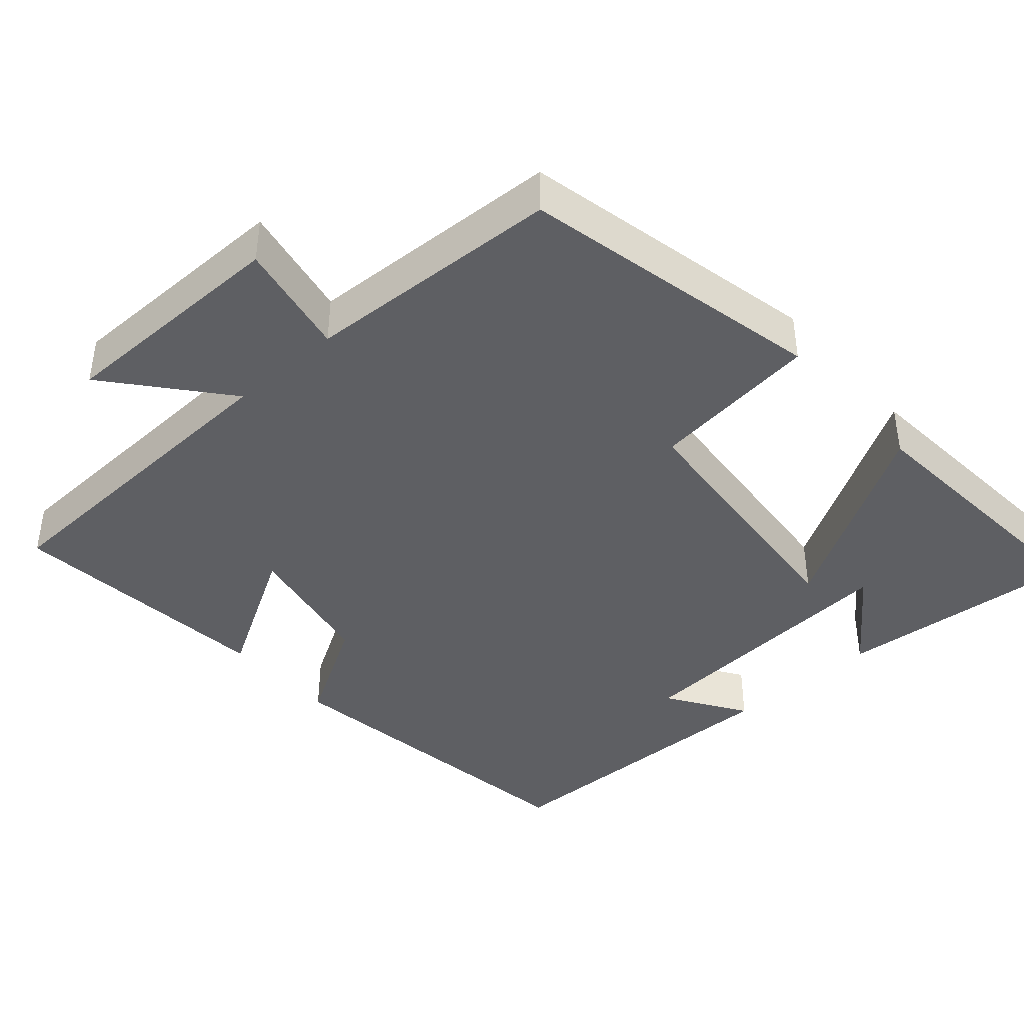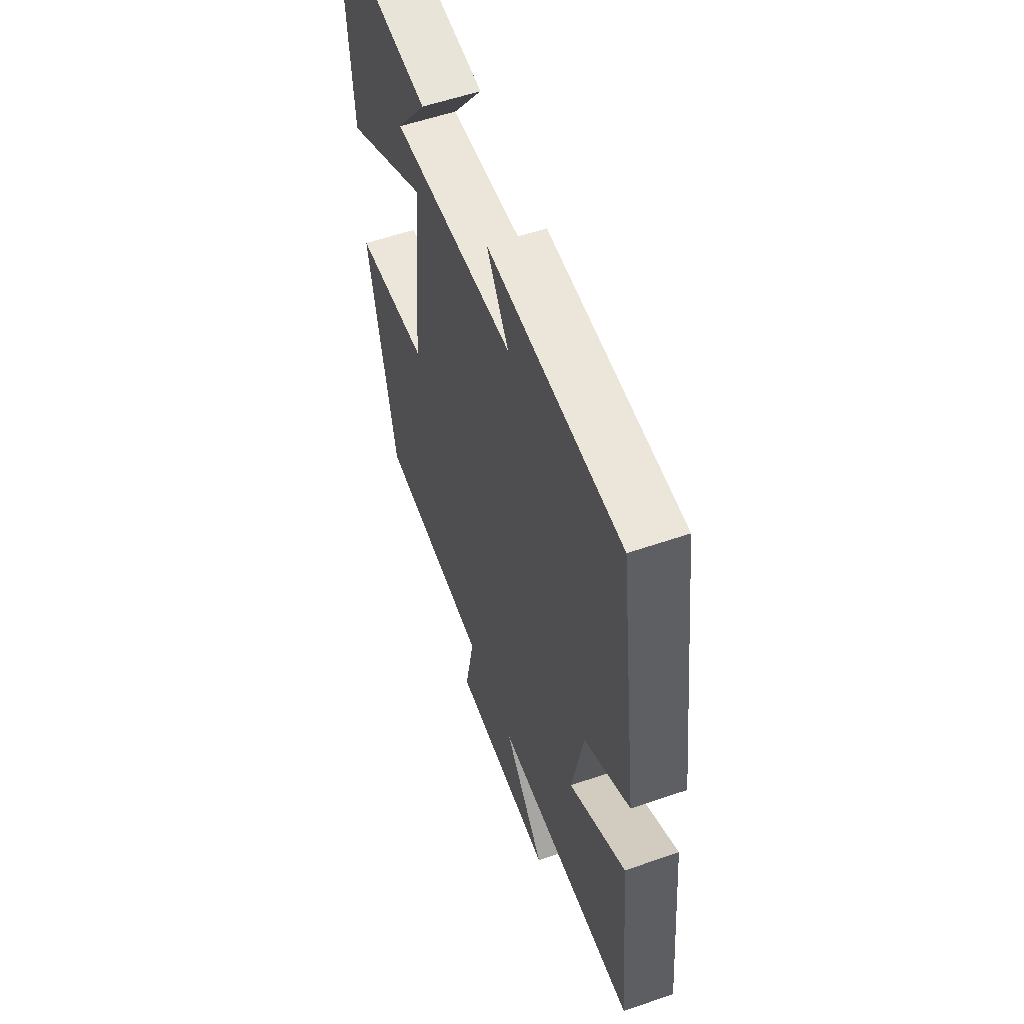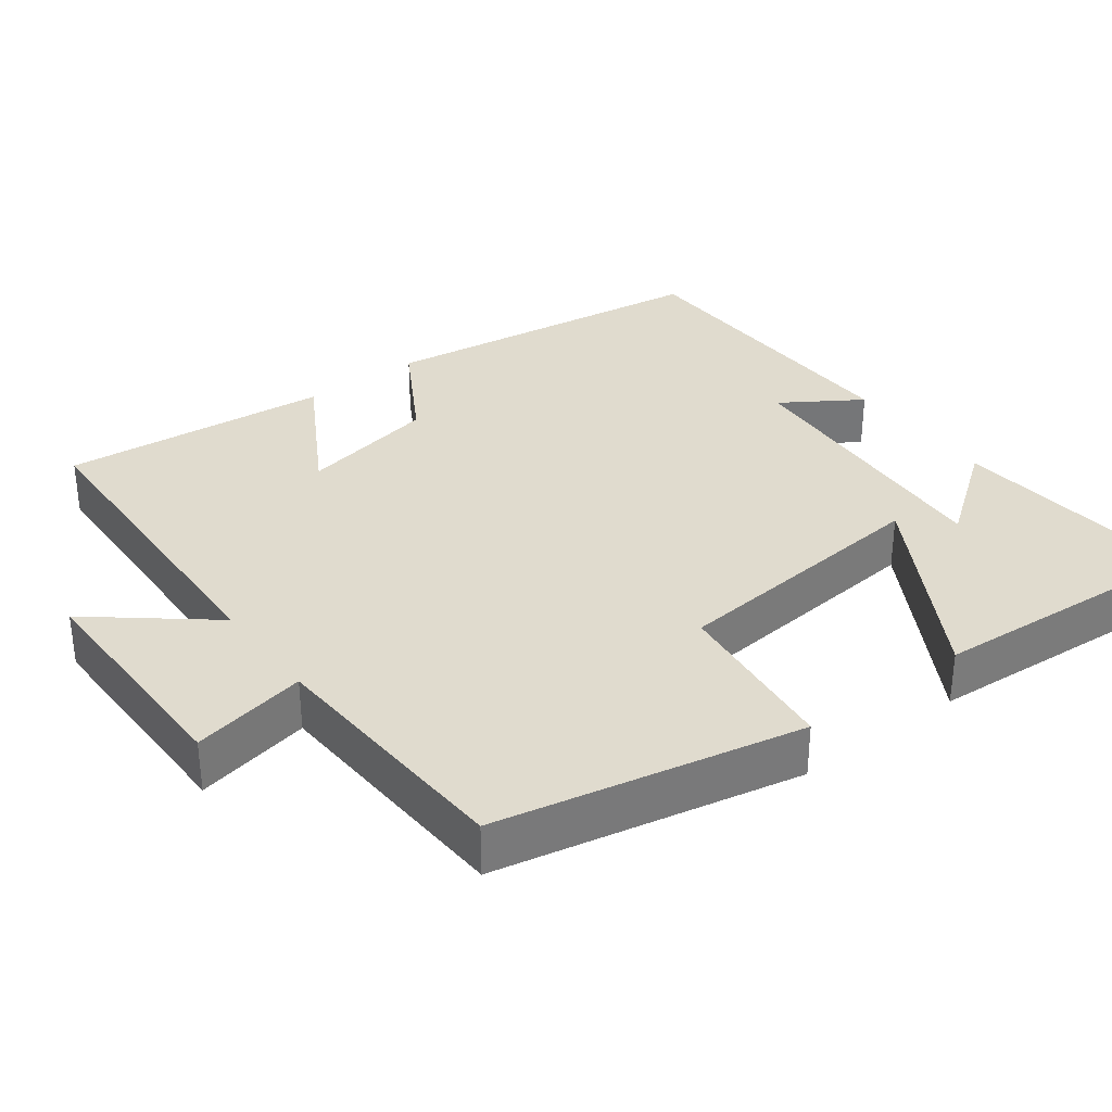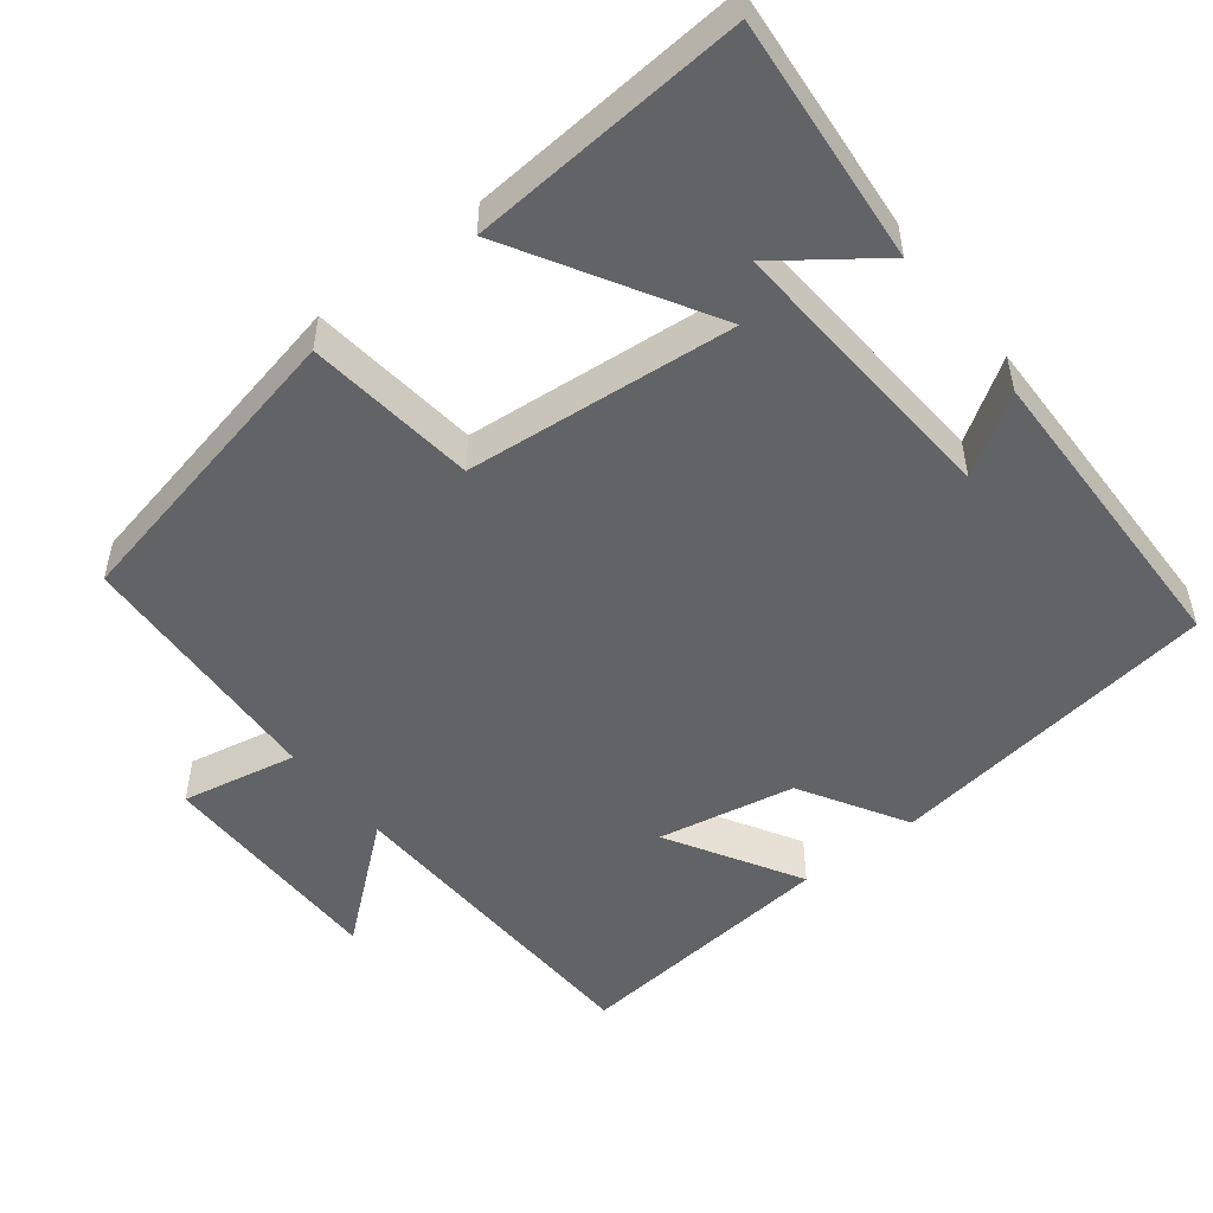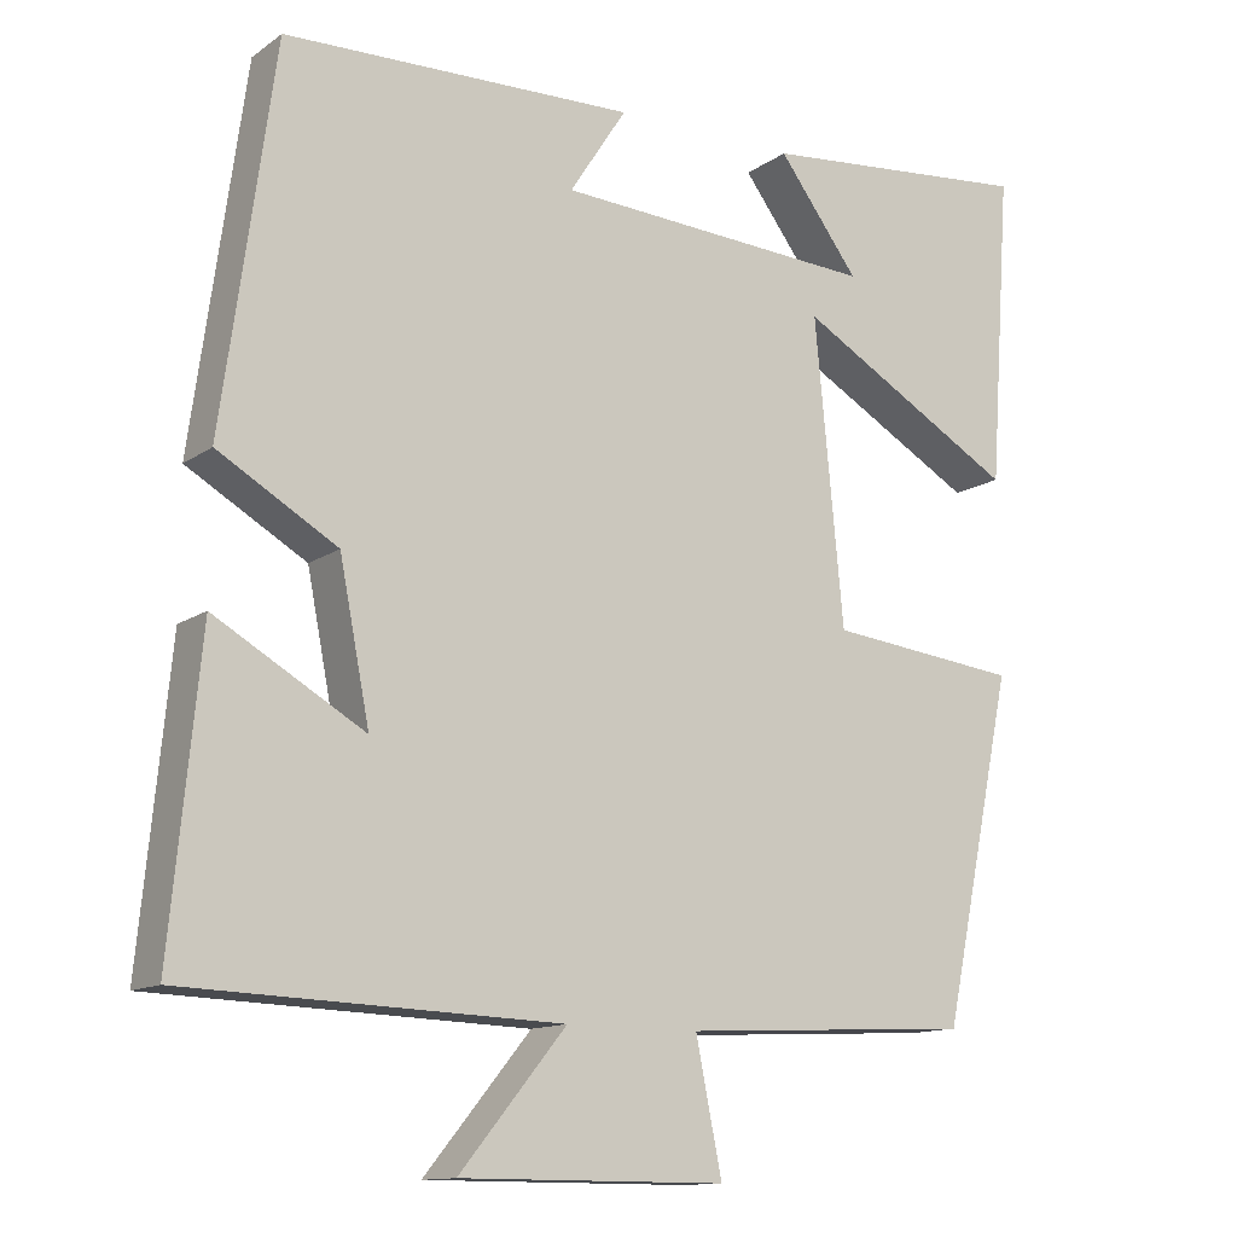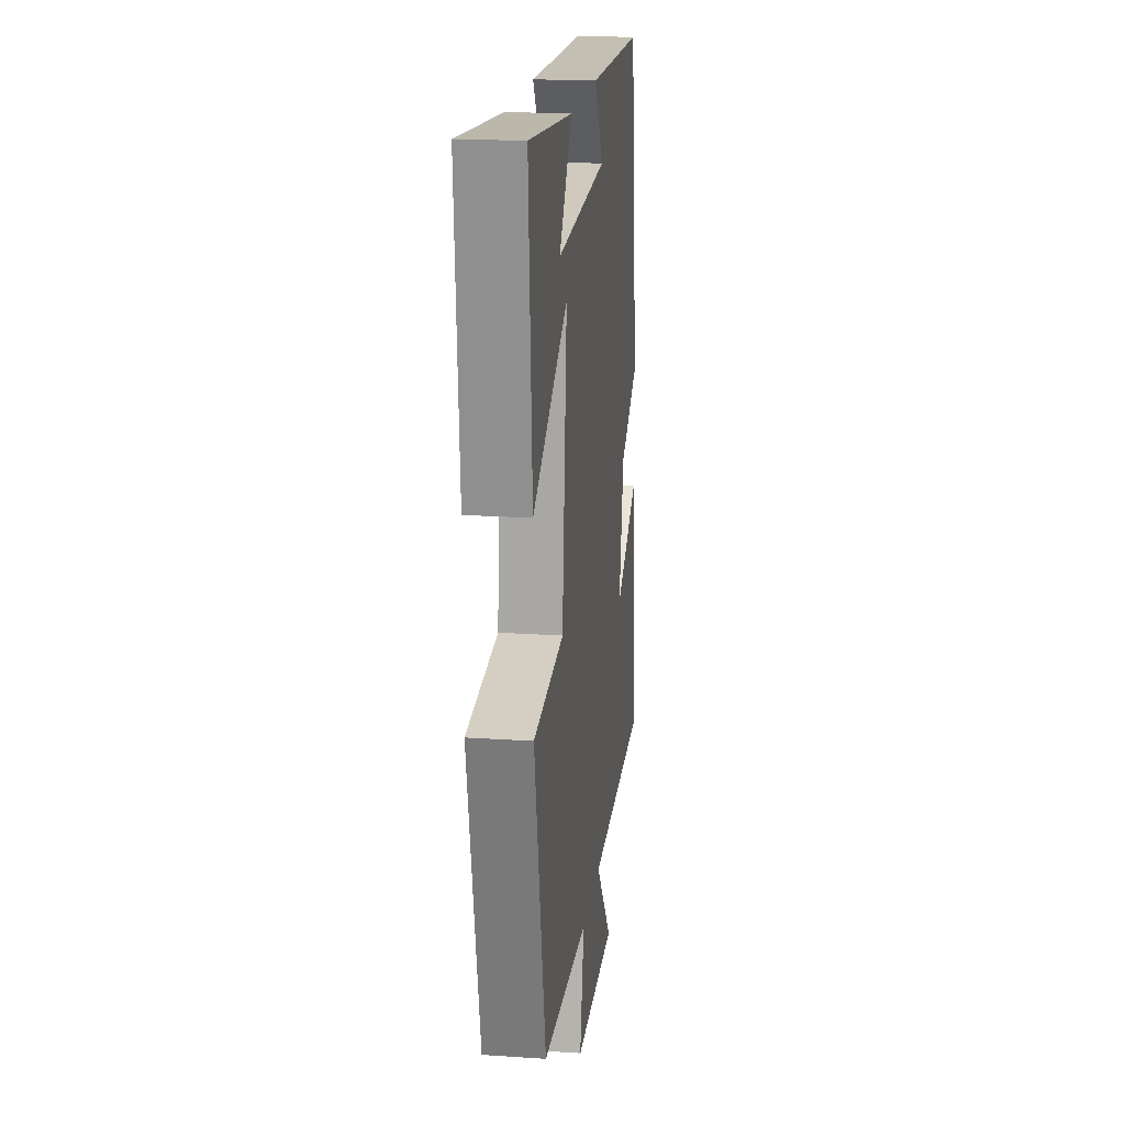
<metadata>
{"format":"obj","ext":"obj","renderer":"f3d","projection":"perspective","resolution":1024,"background":"white","views":[{"elev":-41.3,"azim":-138.3,"up":"+Y"},{"elev":56.2,"azim":70.1,"up":"+Z"},{"elev":33.5,"azim":-127.0,"up":"+Y"},{"elev":-50.9,"azim":-51.8,"up":"+Y"},{"elev":-12.8,"azim":146.9,"up":"+Z"},{"elev":19.3,"azim":-82.8,"up":"+Z"}]}
</metadata>
<code>
v -0.526 0.07 0.53
v -0.198 0.07 0.5
v -0.294 0.07 0.371
v 0.088 0.07 0.395
v 0.02 0.07 0.5
v 0.438 0.07 0.49
v 0.5 0.07 0.041
v 0.358 0.07 -0.042
v 0.322 0.07 -0.226
v 0.5 0.07 -0.123
v 0.535 0.07 -0.484
v 0.089 0.07 -0.5
v 0.216 0.07 -0.655
v -0.1 0.07 -0.655
v -0.069 0.07 -0.5
v -0.415 0.07 -0.482
v -0.5 0.07 -0.074
v -0.272 0.07 -0.048
v -0.238 0.07 0.312
v -0.5 0.07 0.16
v -0.526 0 0.53
v -0.198 0 0.5
v -0.294 0 0.371
v 0.088 0 0.395
v 0.02 0 0.5
v 0.438 0 0.49
v 0.5 0 0.041
v 0.358 0 -0.042
v 0.322 0 -0.226
v 0.5 0 -0.123
v 0.535 0 -0.484
v 0.089 0 -0.5
v 0.216 0 -0.655
v -0.1 0 -0.655
v -0.069 0 -0.5
v -0.415 0 -0.482
v -0.5 0 -0.074
v -0.272 0 -0.048
v -0.238 0 0.312
v -0.5 0 0.16
f 19 20 1
f 15 16 17 18
f 15 18 19
f 12 13 14 15
f 12 15 19
f 9 10 11 12
f 8 9 12 19
f 4 5 6 7
f 3 4 7 8
f 1 2 3
f 19 1 3
f 3 8 19
f 21 40 39
f 38 37 36 35
f 39 38 35
f 35 34 33 32
f 39 35 32
f 32 31 30 29
f 39 32 29 28
f 27 26 25 24
f 28 27 24 23
f 23 22 21
f 23 21 39
f 39 28 23
f 1 21 22 2
f 2 22 23 3
f 3 23 24 4
f 4 24 25 5
f 5 25 26 6
f 6 26 27 7
f 7 27 28 8
f 8 28 29 9
f 9 29 30 10
f 10 30 31 11
f 11 31 32 12
f 12 32 33 13
f 13 33 34 14
f 14 34 35 15
f 15 35 36 16
f 16 36 37 17
f 17 37 38 18
f 18 38 39 19
f 19 39 40 20
f 20 40 21 1

</code>
